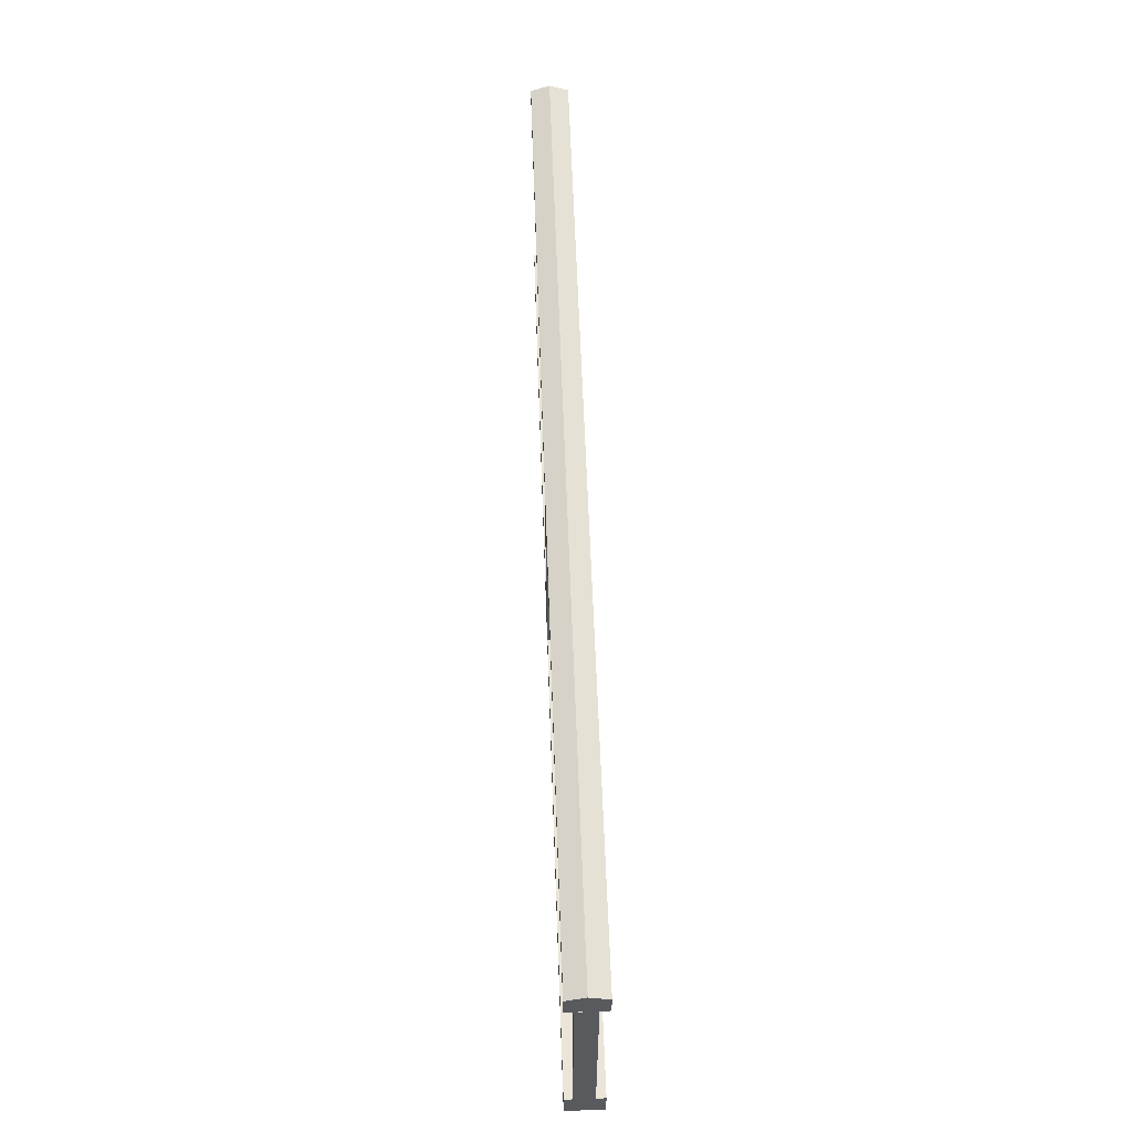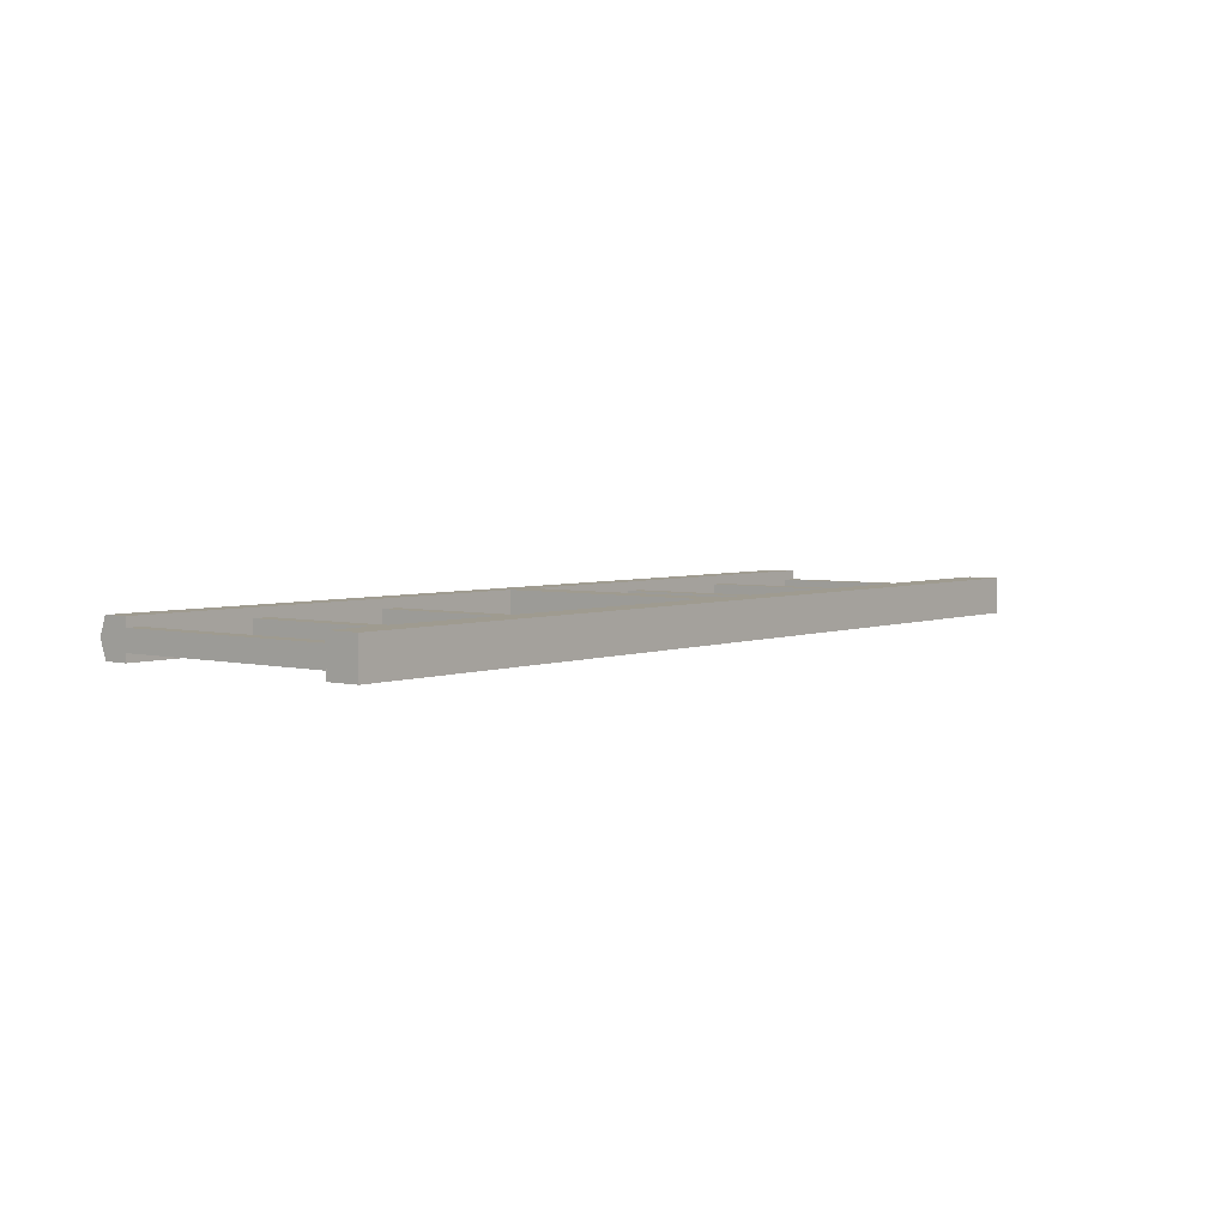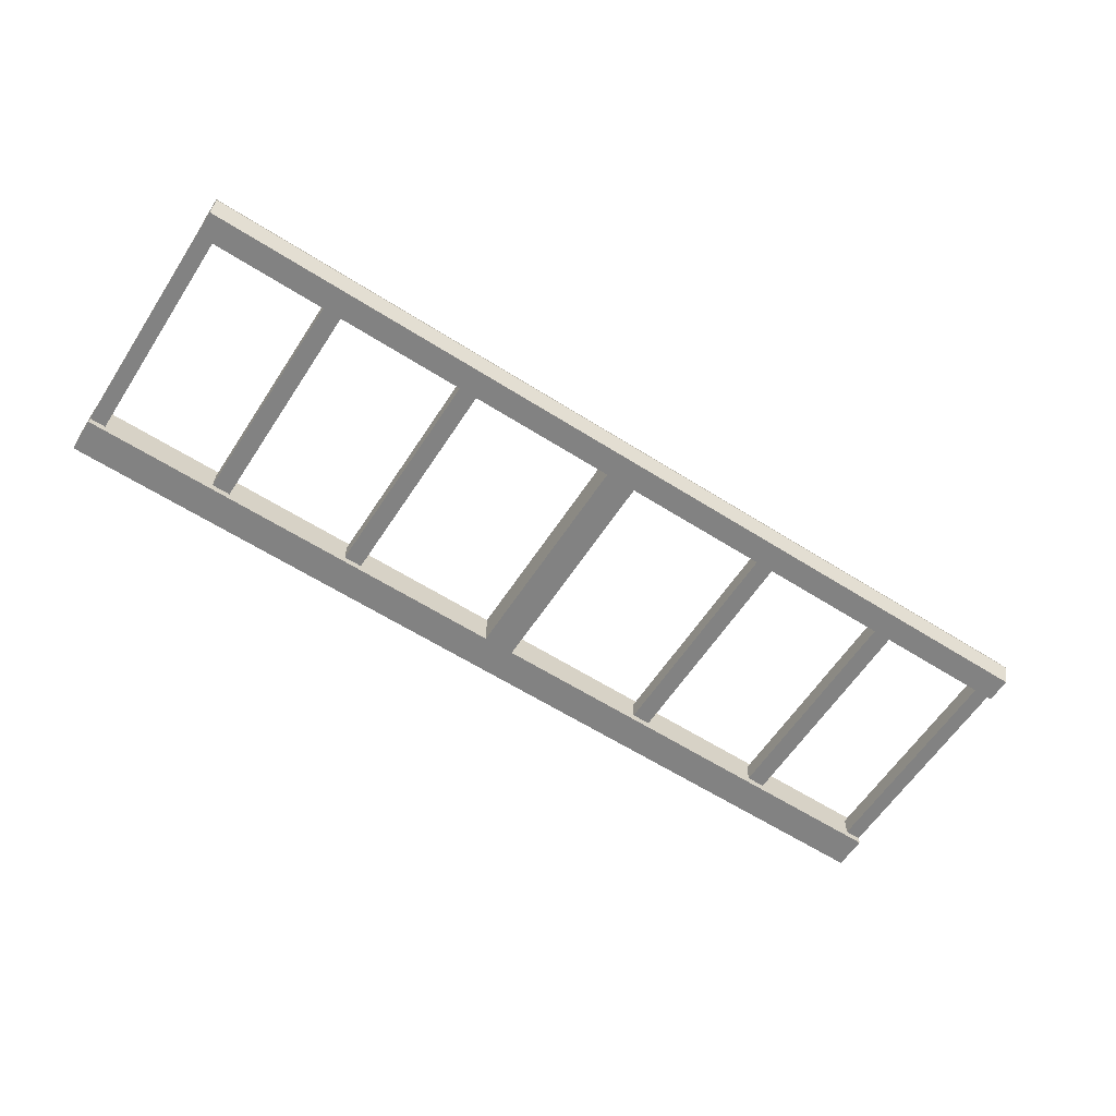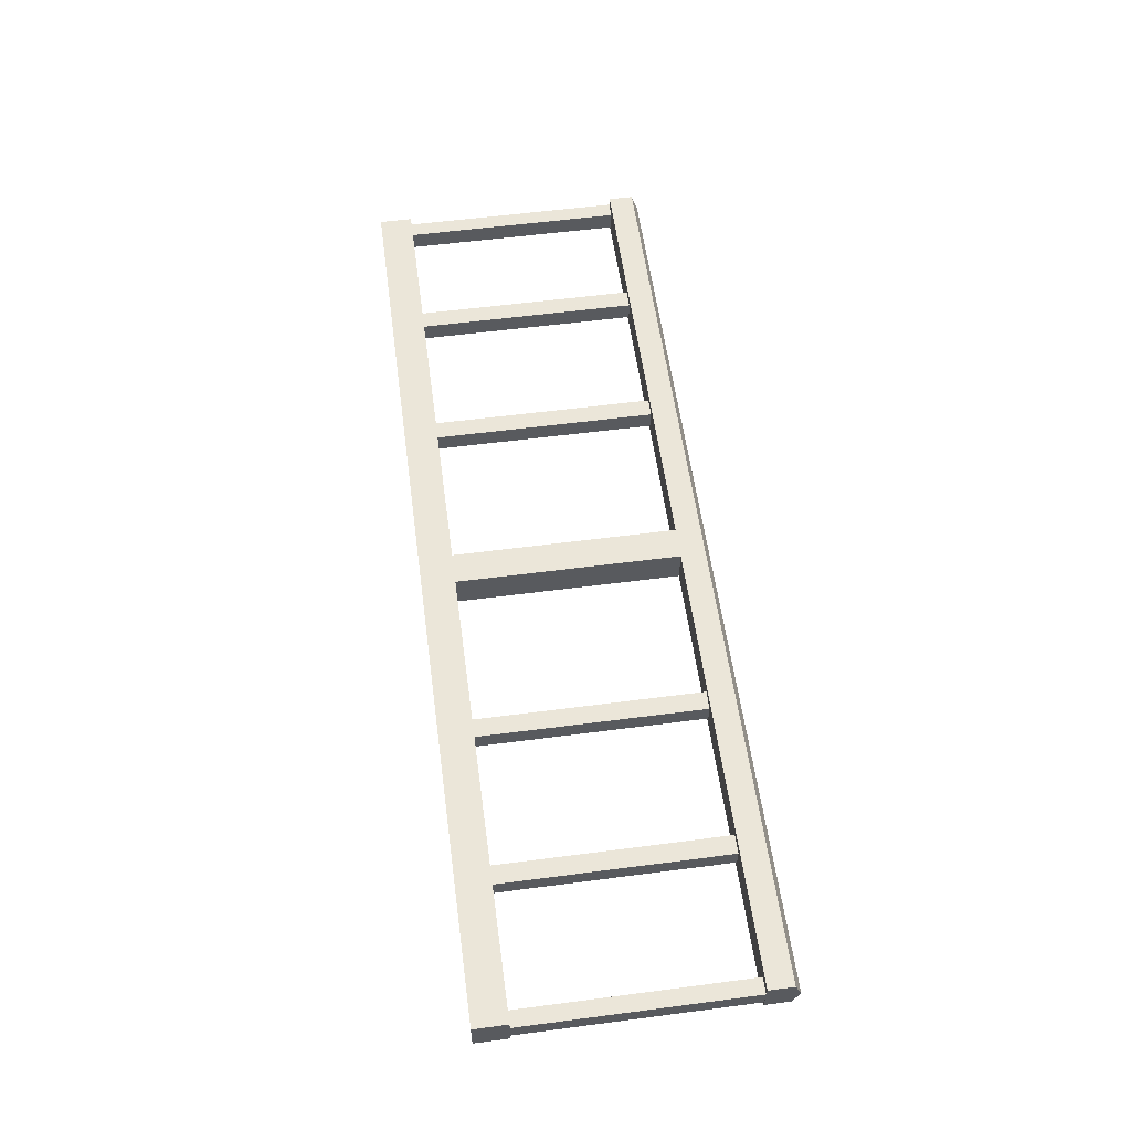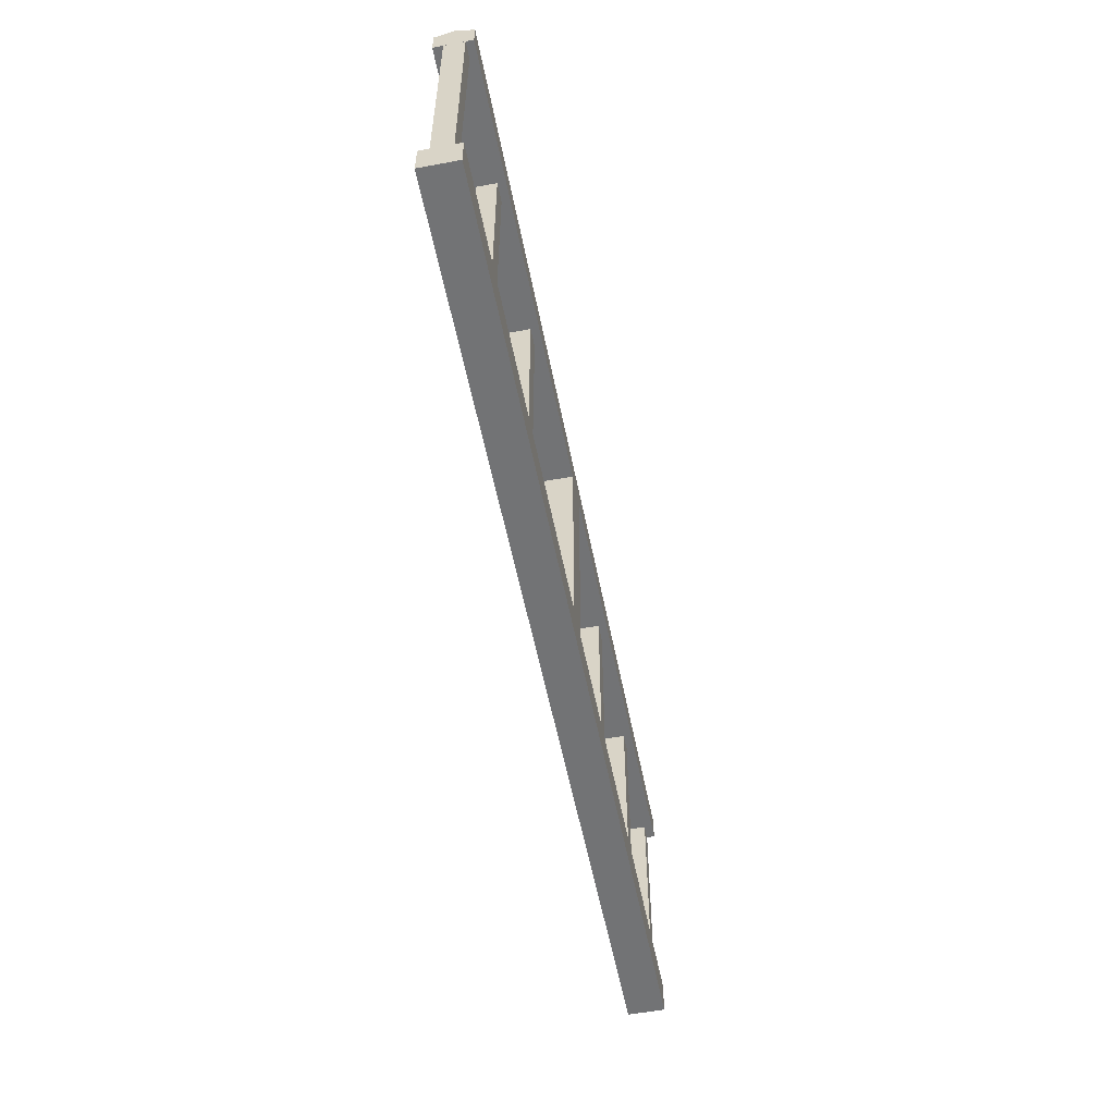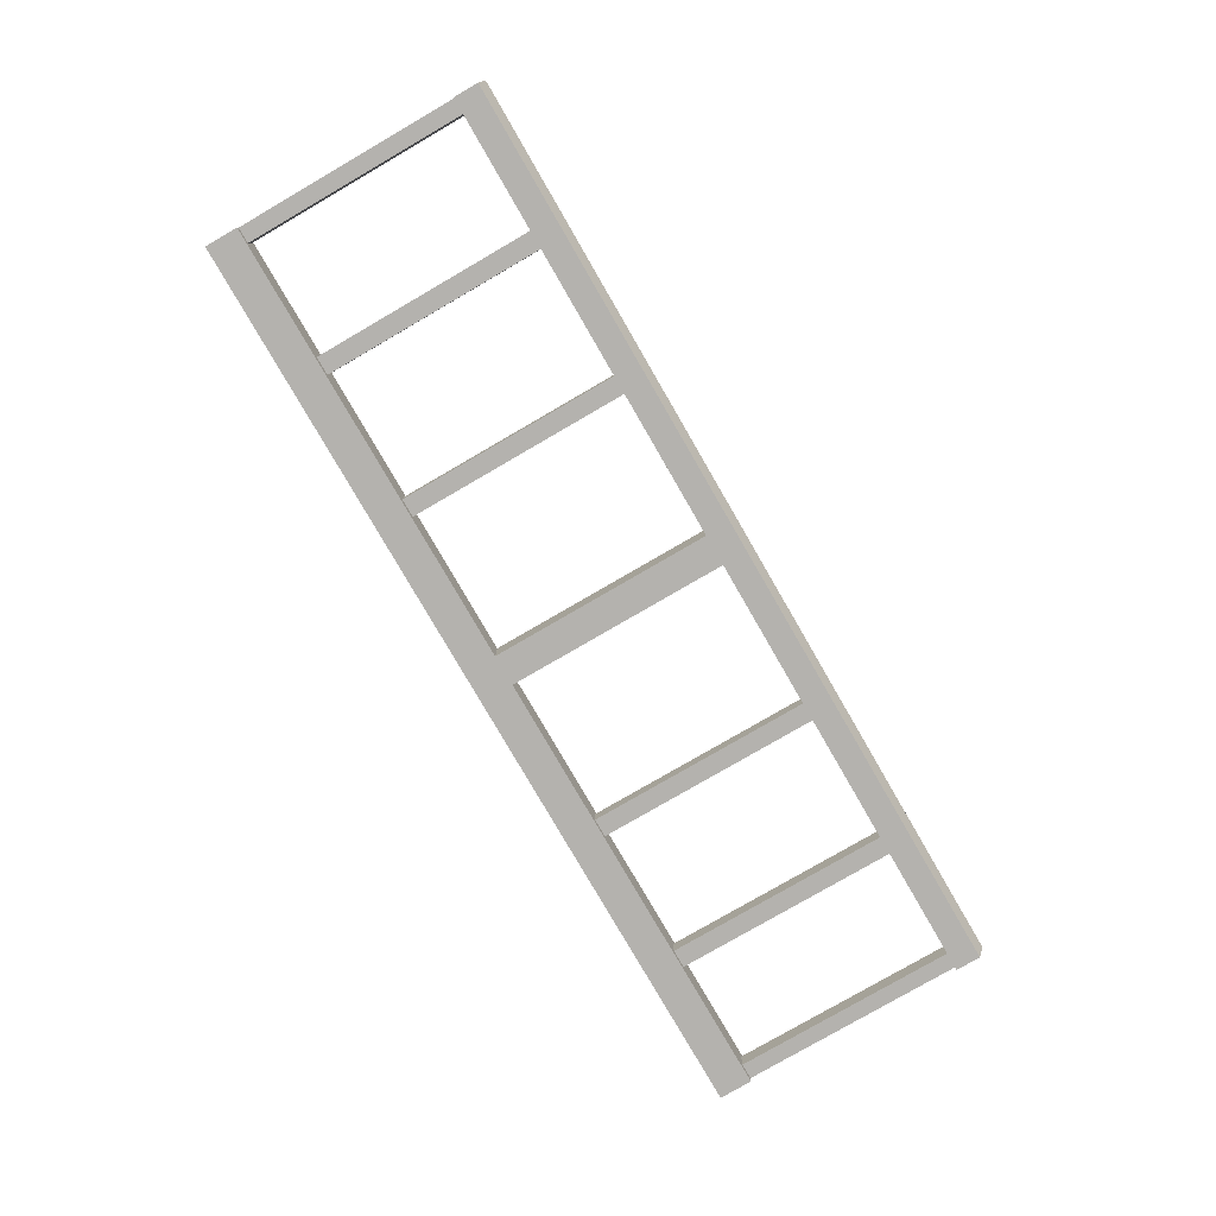
<metadata>
{"format":"obj","ext":"obj","renderer":"f3d","projection":"perspective","resolution":1024,"background":"white","views":[{"elev":58.7,"azim":-92.0,"up":"+Y"},{"elev":4.0,"azim":-51.3,"up":"+Z"},{"elev":-60.7,"azim":147.0,"up":"+Z"},{"elev":57.6,"azim":82.3,"up":"+Z"},{"elev":-55.7,"azim":101.1,"up":"+Y"},{"elev":-79.7,"azim":120.1,"up":"+Z"}]}
</metadata>
<code>
o railing
v -2.115 1.205 -0.1383
v -2.115 0.1551 -0.1383
v -2.115 1.205 -0.04653
v -2.115 0.1551 -0.04653
v -0.01447 0.003553 -0.1758
v -0.01447 1.322 -0.1758
v -0.01447 0.003553 -0.004012
v -0.01447 1.322 -0.004012
v -2.115 0.003553 -0.1758
v -2.115 1.322 -0.004012
v -2.115 1.322 -0.1758
v -2.115 0.003553 -0.004012
v 2.23 1.322 -0.1758
v 2.23 0.003553 -0.004012
v 2.23 0.003553 -0.1758
v 2.23 1.322 -0.004012
v 0.1321 1.353 -0.08988
v 2.23 1.353 -0.08988
v -2.041 1.205 -0.1383
v -2.041 0.1551 -0.1383
v -0.01447 1.205 -0.004012
v -0.01447 1.205 -0.1758
v -2.115 1.205 -0.1758
v -2.115 1.205 -0.004012
v 2.23 1.205 -0.004012
v 2.23 1.205 -0.1758
v -2.115 1.353 -0.08988
v -2.041 1.205 -0.04653
v -2.041 0.1551 -0.04653
v -0.01447 0.1596 -0.004012
v -0.01447 0.1596 -0.1758
v -2.115 0.1596 -0.1758
v -2.115 0.1596 -0.004012
v 2.23 0.1596 -0.004012
v 2.23 0.1596 -0.1758
v -0.01447 1.353 -0.08988
v 0.1321 0.003553 -0.1758
v 0.1321 1.322 -0.004012
v 0.1321 1.322 -0.1758
v 0.1321 0.003553 -0.004012
v 0.1321 1.205 -0.1758
v 0.1321 1.205 -0.004012
v 0.1321 0.1596 -0.004012
v 0.1321 0.1596 -0.1758
v -1.508 0.157 -0.04653
v -1.508 1.207 -0.04653
v -1.508 0.157 -0.1383
v -1.508 1.207 -0.1383
v -1.422 0.157 -0.04653
v -1.422 1.207 -0.04653
v -1.422 0.157 -0.1383
v -1.422 1.207 -0.1383
v -0.8108 0.157 -0.04653
v -0.8108 1.207 -0.04653
v -0.8108 0.157 -0.1383
v -0.8108 1.207 -0.1383
v -0.7243 0.157 -0.04653
v -0.7243 1.207 -0.04653
v -0.7243 0.157 -0.1383
v -0.7243 1.207 -0.1383
v 0.8259 0.157 -0.04653
v 0.8259 1.207 -0.04653
v 0.8259 0.157 -0.1383
v 0.8259 1.207 -0.1383
v 0.9124 0.157 -0.04653
v 0.9124 1.207 -0.04653
v 0.9124 0.157 -0.1383
v 0.9124 1.207 -0.1383
v 1.523 0.157 -0.04653
v 1.523 1.207 -0.04653
v 1.523 0.157 -0.1383
v 1.523 1.207 -0.1383
v 1.61 0.157 -0.04653
v 1.61 1.207 -0.04653
v 1.61 0.157 -0.1383
v 1.61 1.207 -0.1383
v 2.155 1.205 -0.1411
v 2.155 0.1551 -0.1411
v 2.155 1.205 -0.04935
v 2.155 0.1551 -0.04935
v 2.23 1.205 -0.1411
v 2.23 0.1551 -0.1411
v 2.23 1.205 -0.04935
v 2.23 0.1551 -0.04935
f 2 1 19 20
f 20 19 28 29
f 4 3 1 2
f 17 36 8 38
f 9 5 7 12
f 42 38 8 21
f 23 11 6 22
f 6 11 27 36
f 2 20 29 4
f 36 27 10 8
f 21 8 10 24
f 37 15 14 40
f 41 39 13 26
f 9 12 33 32
f 30 21 22 31
f 16 25 26 13 18
f 32 33 30 31
f 43 42 21 30
f 14 15 35 34
f 13 39 17 18
f 19 1 3 28
f 29 28 3 4
f 40 43 30 7
f 9 32 31 5
f 39 6 36 17
f 7 30 33 12
f 37 44 35 15
f 5 31 44 37
f 14 34 43 40
f 41 26 25 42
f 31 22 41 44
f 22 6 39 41
f 5 37 40 7
f 25 16 38 42
f 18 17 38 16
f 44 43 34 35
f 21 24 23 22
f 11 23 24 10 27
f 45 46 48 47
f 47 48 52 51
f 51 52 50 49
f 49 50 46 45
f 47 51 49 45
f 52 48 46 50
f 53 54 56 55
f 55 56 60 59
f 59 60 58 57
f 57 58 54 53
f 55 59 57 53
f 60 56 54 58
f 61 62 64 63
f 63 64 68 67
f 67 68 66 65
f 65 66 62 61
f 63 67 65 61
f 68 64 62 66
f 69 70 72 71
f 71 72 76 75
f 75 76 74 73
f 73 74 70 69
f 71 75 73 69
f 76 72 70 74
f 43 44 41 42
f 78 77 81 82
f 82 81 83 84
f 80 79 77 78
f 78 82 84 80
f 81 77 79 83
f 84 83 79 80

</code>
